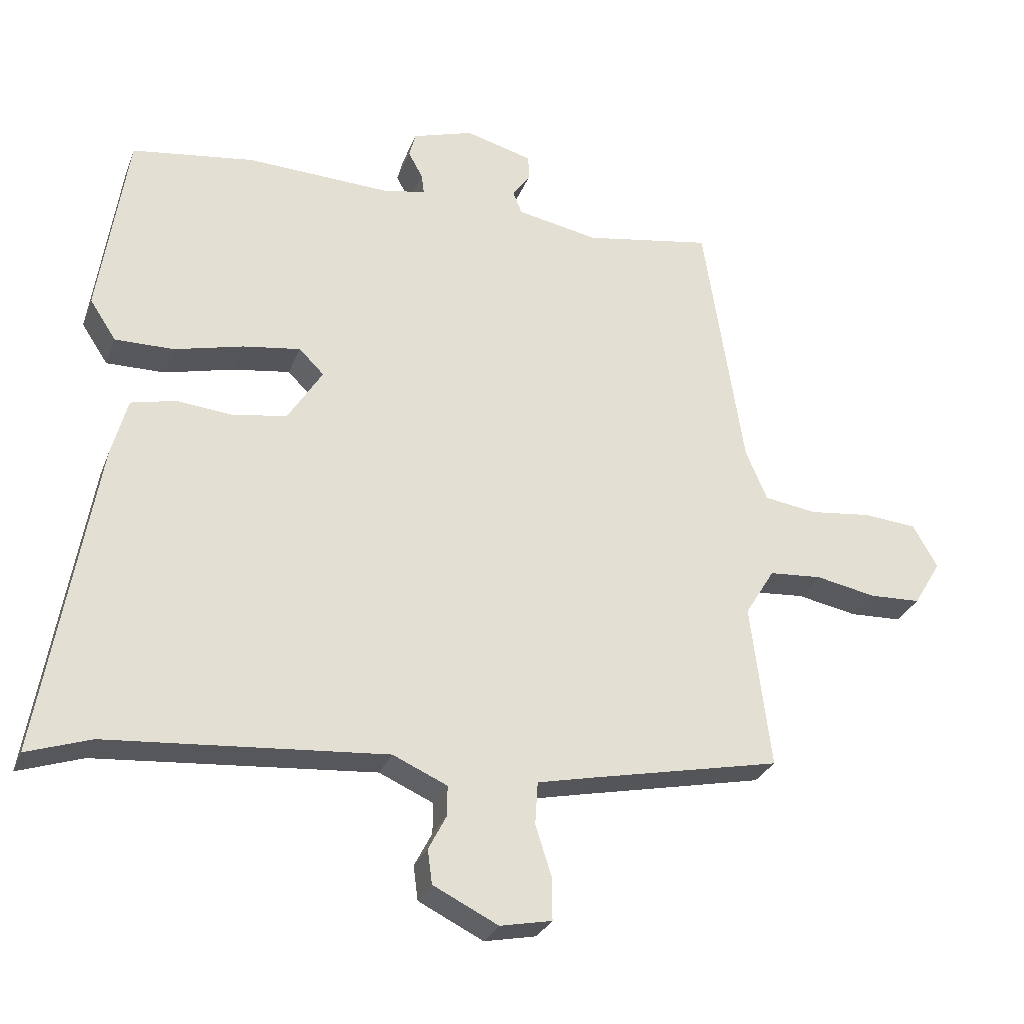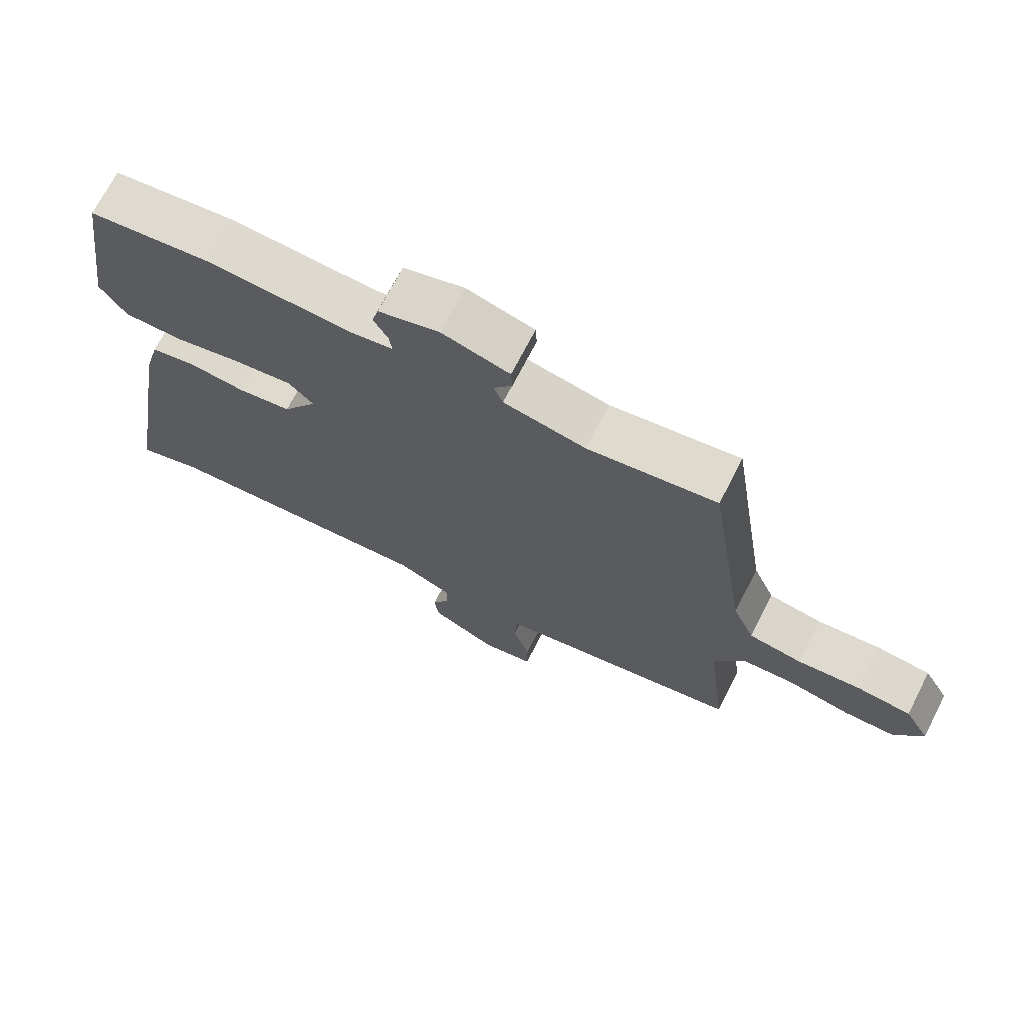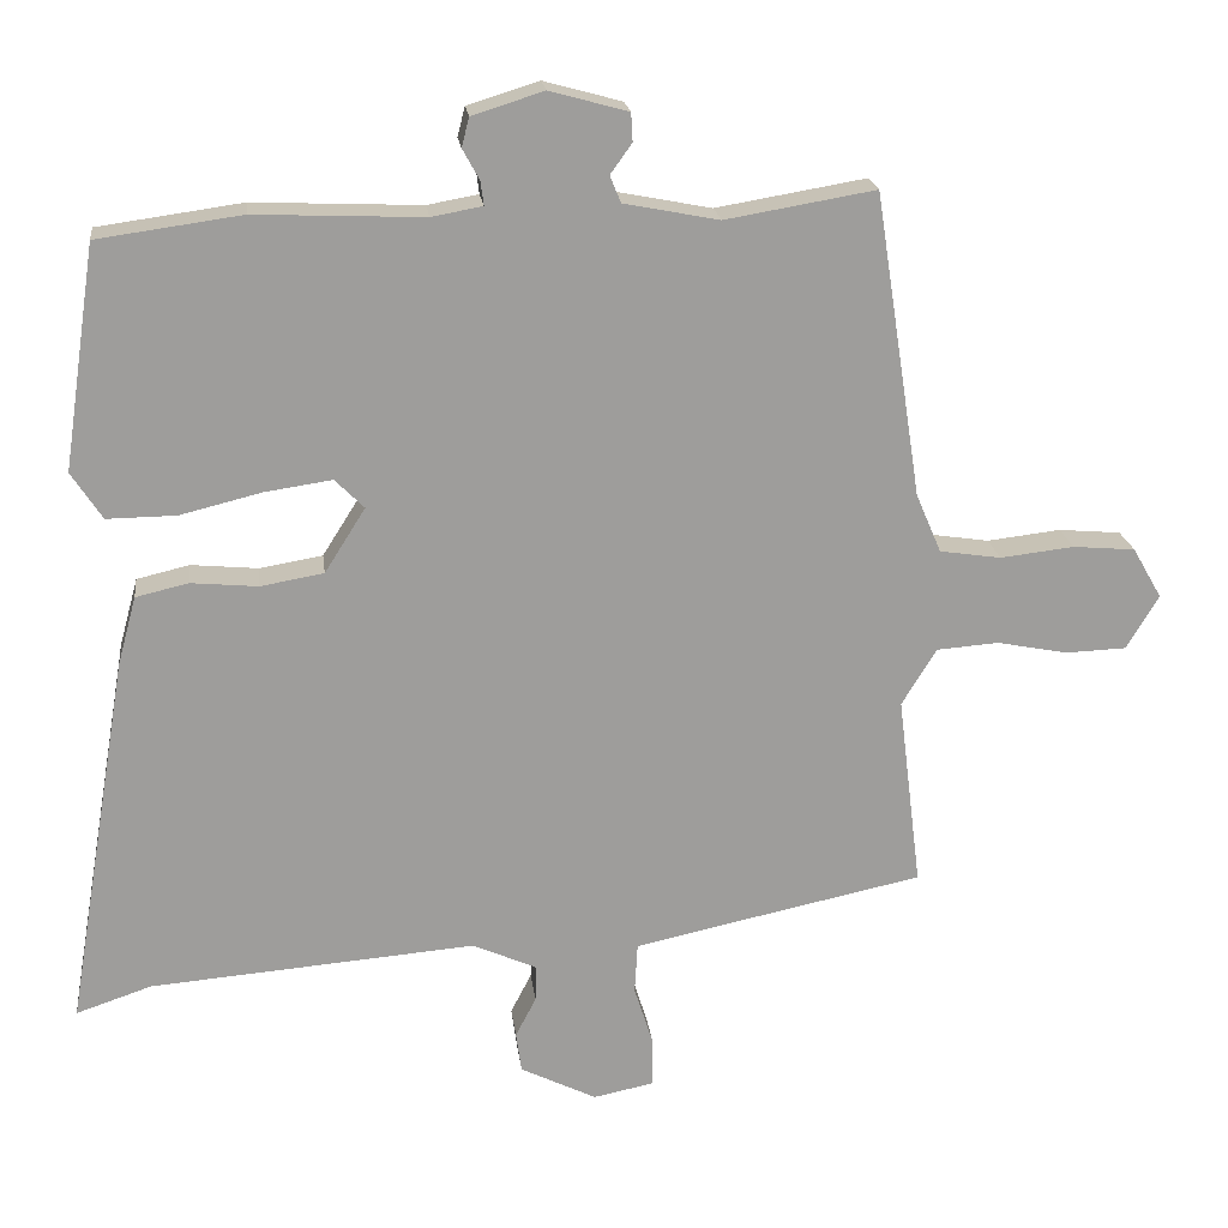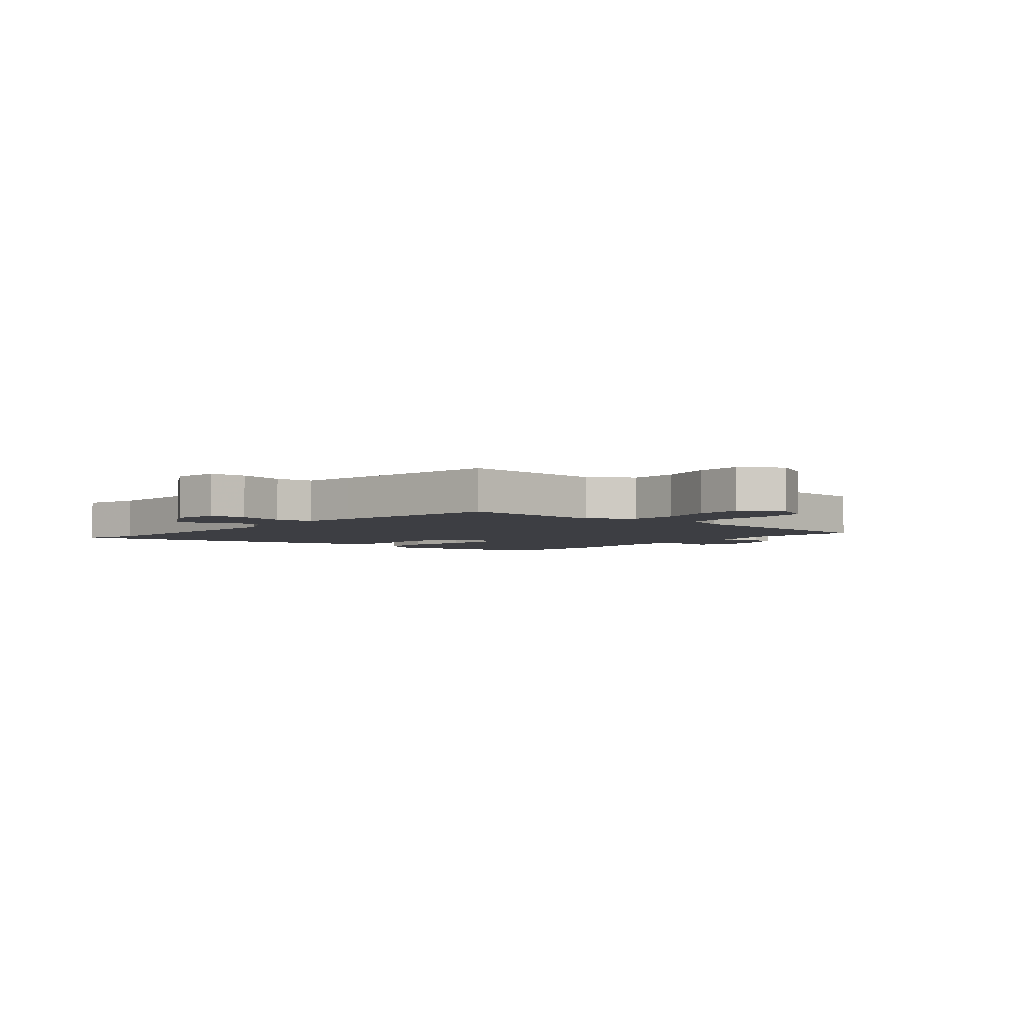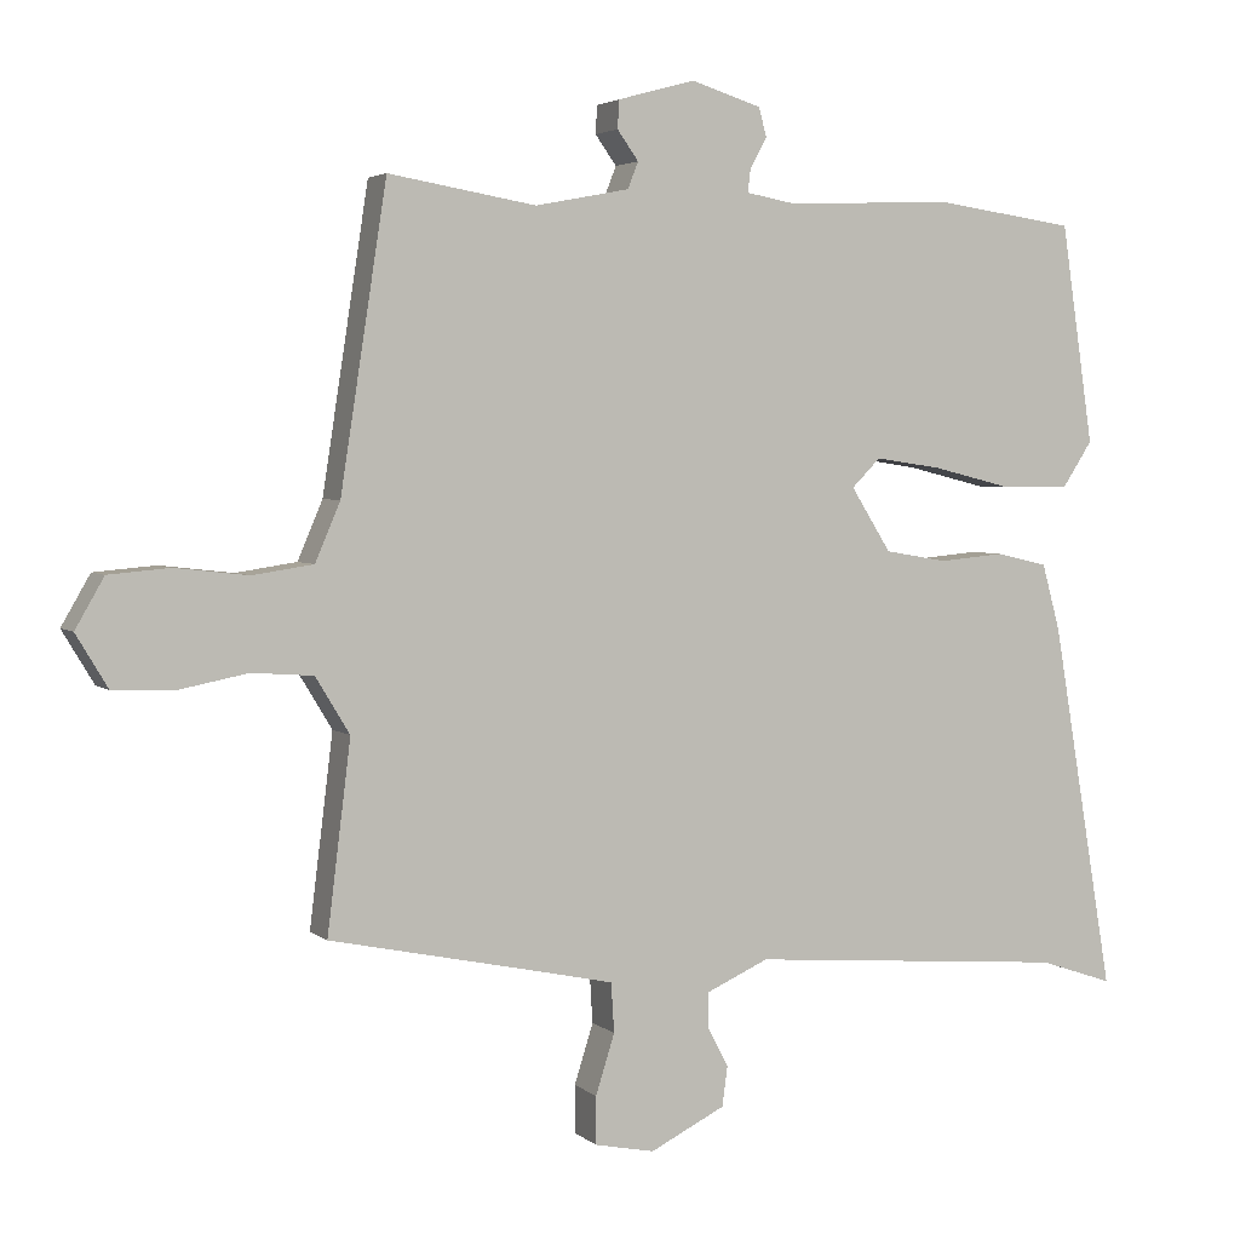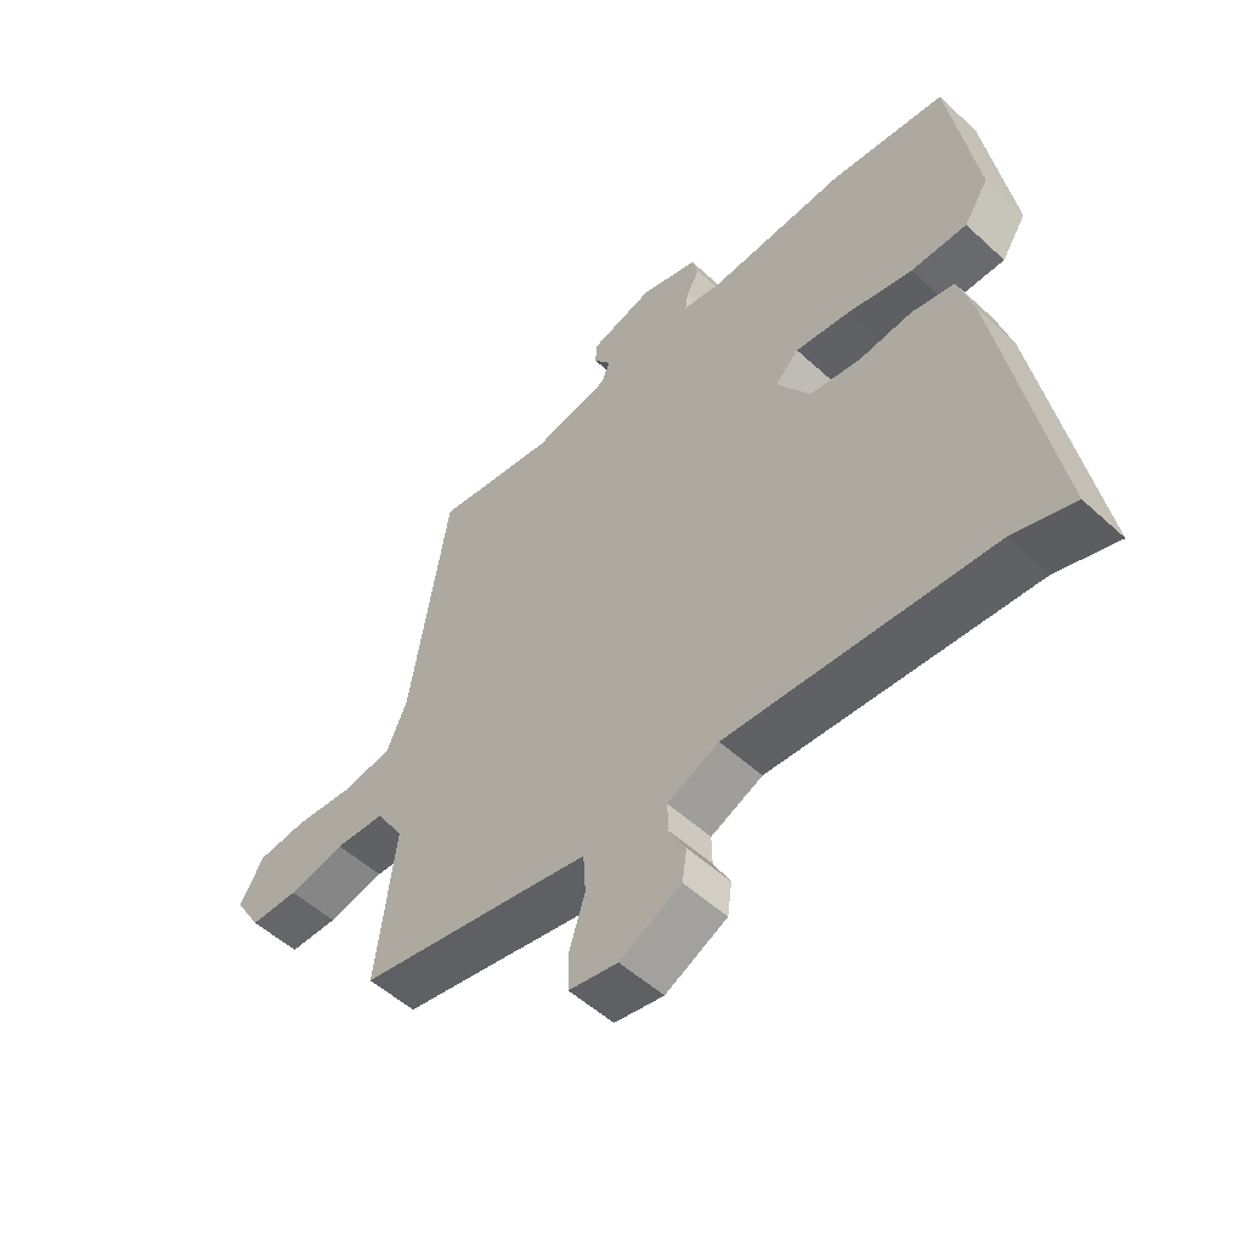
<metadata>
{"format":"obj","ext":"obj","renderer":"f3d","projection":"perspective","resolution":1024,"background":"white","views":[{"elev":-28.6,"azim":161.5,"up":"+Z"},{"elev":70.9,"azim":-152.8,"up":"+Z"},{"elev":19.9,"azim":173.1,"up":"+Z"},{"elev":-3.7,"azim":-127.5,"up":"+Y"},{"elev":3.6,"azim":-23.6,"up":"+Z"},{"elev":-53.6,"azim":45.7,"up":"+Z"}]}
</metadata>
<code>
v -0.455 0.07 0.537
v -0.26 0.07 0.504
v -0.136 0.07 0.528
v -0.122 0.07 0.563
v -0.15 0.07 0.602
v -0.148 0.07 0.639
v -0.046 0.07 0.667
v 0.047 0.07 0.638
v 0.057 0.07 0.6
v 0.035 0.07 0.56
v 0.031 0.07 0.529
v 0.097 0.07 0.517
v 0.316 0.07 0.526
v 0.503 0.07 0.5
v 0.546 0.07 0.211
v 0.506 0.07 0.15
v 0.416 0.07 0.151
v 0.311 0.07 0.177
v 0.223 0.07 0.19
v 0.185 0.07 0.152
v 0.238 0.07 0.068
v 0.32 0.07 0.054
v 0.407 0.07 0.062
v 0.475 0.07 0.046
v 0.499 0.07 -0.042
v 0.581 0.07 -0.527
v 0.483 0.07 -0.494
v 0.06 0.07 -0.46
v -0.023 0.07 -0.497
v -0.022 0.07 -0.544
v 0.005 0.07 -0.596
v -0.002 0.07 -0.648
v -0.101 0.07 -0.697
v -0.18 0.07 -0.681
v -0.18 0.07 -0.618
v -0.155 0.07 -0.539
v -0.159 0.07 -0.474
v -0.246 0.07 -0.455
v -0.536 0.07 -0.394
v -0.505 0.07 -0.144
v -0.55 0.07 -0.07
v -0.631 0.07 -0.064
v -0.723 0.07 -0.082
v -0.802 0.07 -0.079
v -0.844 0.07 -0.009
v -0.806 0.07 0.057
v -0.725 0.07 0.064
v -0.629 0.07 0.053
v -0.549 0.07 0.065
v -0.516 0.07 0.142
v -0.455 0 0.537
v -0.26 0 0.504
v -0.136 0 0.528
v -0.122 0 0.563
v -0.15 0 0.602
v -0.148 0 0.639
v -0.046 0 0.667
v 0.047 0 0.638
v 0.057 0 0.6
v 0.035 0 0.56
v 0.031 0 0.529
v 0.097 0 0.517
v 0.316 0 0.526
v 0.503 0 0.5
v 0.546 0 0.211
v 0.506 0 0.15
v 0.416 0 0.151
v 0.311 0 0.177
v 0.223 0 0.19
v 0.185 0 0.152
v 0.238 0 0.068
v 0.32 0 0.054
v 0.407 0 0.062
v 0.475 0 0.046
v 0.499 0 -0.042
v 0.581 0 -0.527
v 0.483 0 -0.494
v 0.06 0 -0.46
v -0.023 0 -0.497
v -0.022 0 -0.544
v 0.005 0 -0.596
v -0.002 0 -0.648
v -0.101 0 -0.697
v -0.18 0 -0.681
v -0.18 0 -0.618
v -0.155 0 -0.539
v -0.159 0 -0.474
v -0.246 0 -0.455
v -0.536 0 -0.394
v -0.505 0 -0.144
v -0.55 0 -0.07
v -0.631 0 -0.064
v -0.723 0 -0.082
v -0.802 0 -0.079
v -0.844 0 -0.009
v -0.806 0 0.057
v -0.725 0 0.064
v -0.629 0 0.053
v -0.549 0 0.065
v -0.516 0 0.142
f 45 46 47 48
f 45 48 49
f 42 43 44 45
f 41 42 45 49
f 40 41 49 50
f 38 39 40
f 37 38 40 50
f 33 34 35 36
f 33 36 37
f 30 31 32 33
f 29 30 33 37
f 28 29 37 50
f 24 25 26 27
f 22 23 24 27
f 21 22 27 28
f 20 21 28 50
f 15 16 17 18
f 15 18 19
f 12 13 14 15
f 11 12 15 19
f 7 8 9 10
f 7 10 11
f 4 5 6 7
f 3 4 7 11
f 2 3 11 19
f 19 20 50
f 1 2 19 50
f 98 97 96 95
f 99 98 95
f 95 94 93 92
f 99 95 92 91
f 100 99 91 90
f 90 89 88
f 100 90 88 87
f 86 85 84 83
f 87 86 83
f 83 82 81 80
f 87 83 80 79
f 100 87 79 78
f 77 76 75 74
f 77 74 73 72
f 78 77 72 71
f 100 78 71 70
f 68 67 66 65
f 69 68 65
f 65 64 63 62
f 69 65 62 61
f 60 59 58 57
f 61 60 57
f 57 56 55 54
f 61 57 54 53
f 69 61 53 52
f 100 70 69
f 100 69 52 51
f 1 51 52 2
f 2 52 53 3
f 3 53 54 4
f 4 54 55 5
f 5 55 56 6
f 6 56 57 7
f 7 57 58 8
f 8 58 59 9
f 9 59 60 10
f 10 60 61 11
f 11 61 62 12
f 12 62 63 13
f 13 63 64 14
f 14 64 65 15
f 15 65 66 16
f 16 66 67 17
f 17 67 68 18
f 18 68 69 19
f 19 69 70 20
f 20 70 71 21
f 21 71 72 22
f 22 72 73 23
f 23 73 74 24
f 24 74 75 25
f 25 75 76 26
f 26 76 77 27
f 27 77 78 28
f 28 78 79 29
f 29 79 80 30
f 30 80 81 31
f 31 81 82 32
f 32 82 83 33
f 33 83 84 34
f 34 84 85 35
f 35 85 86 36
f 36 86 87 37
f 37 87 88 38
f 38 88 89 39
f 39 89 90 40
f 40 90 91 41
f 41 91 92 42
f 42 92 93 43
f 43 93 94 44
f 44 94 95 45
f 45 95 96 46
f 46 96 97 47
f 47 97 98 48
f 48 98 99 49
f 49 99 100 50
f 50 100 51 1

</code>
